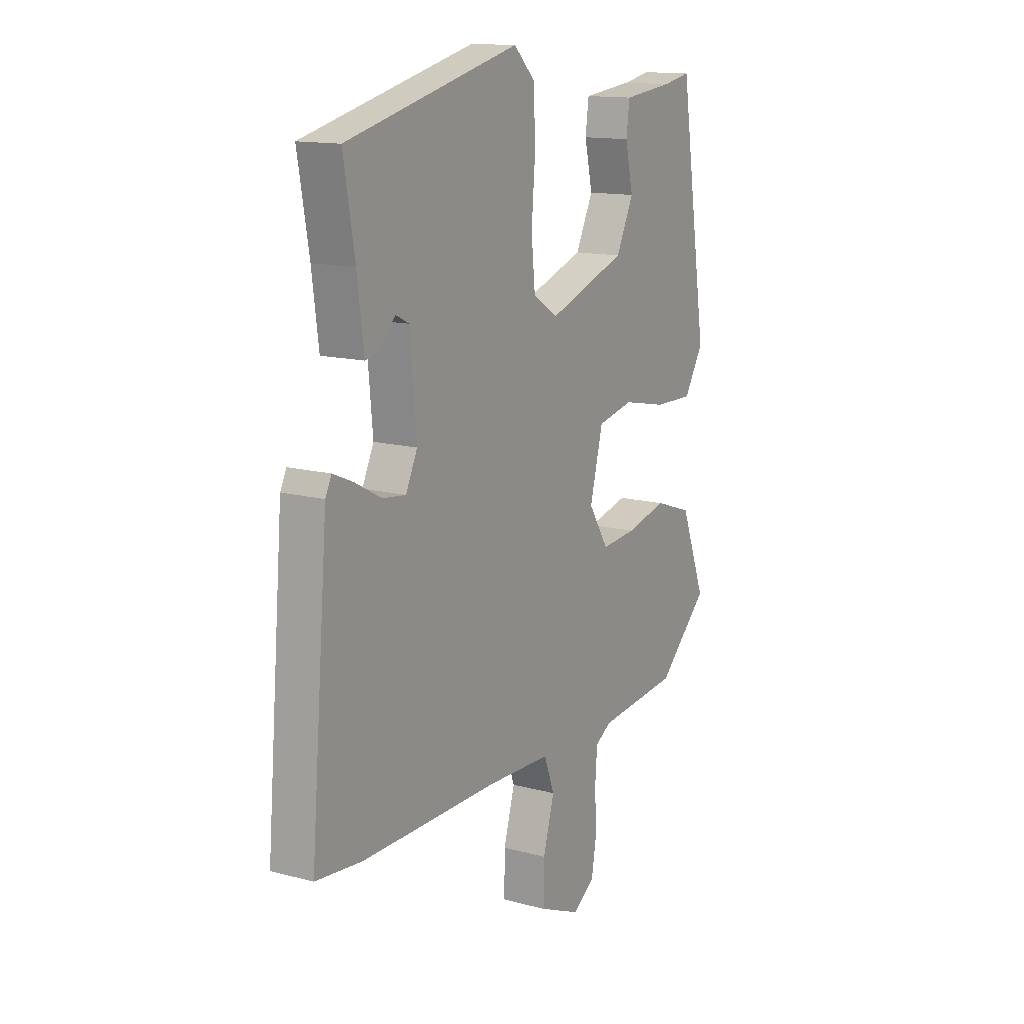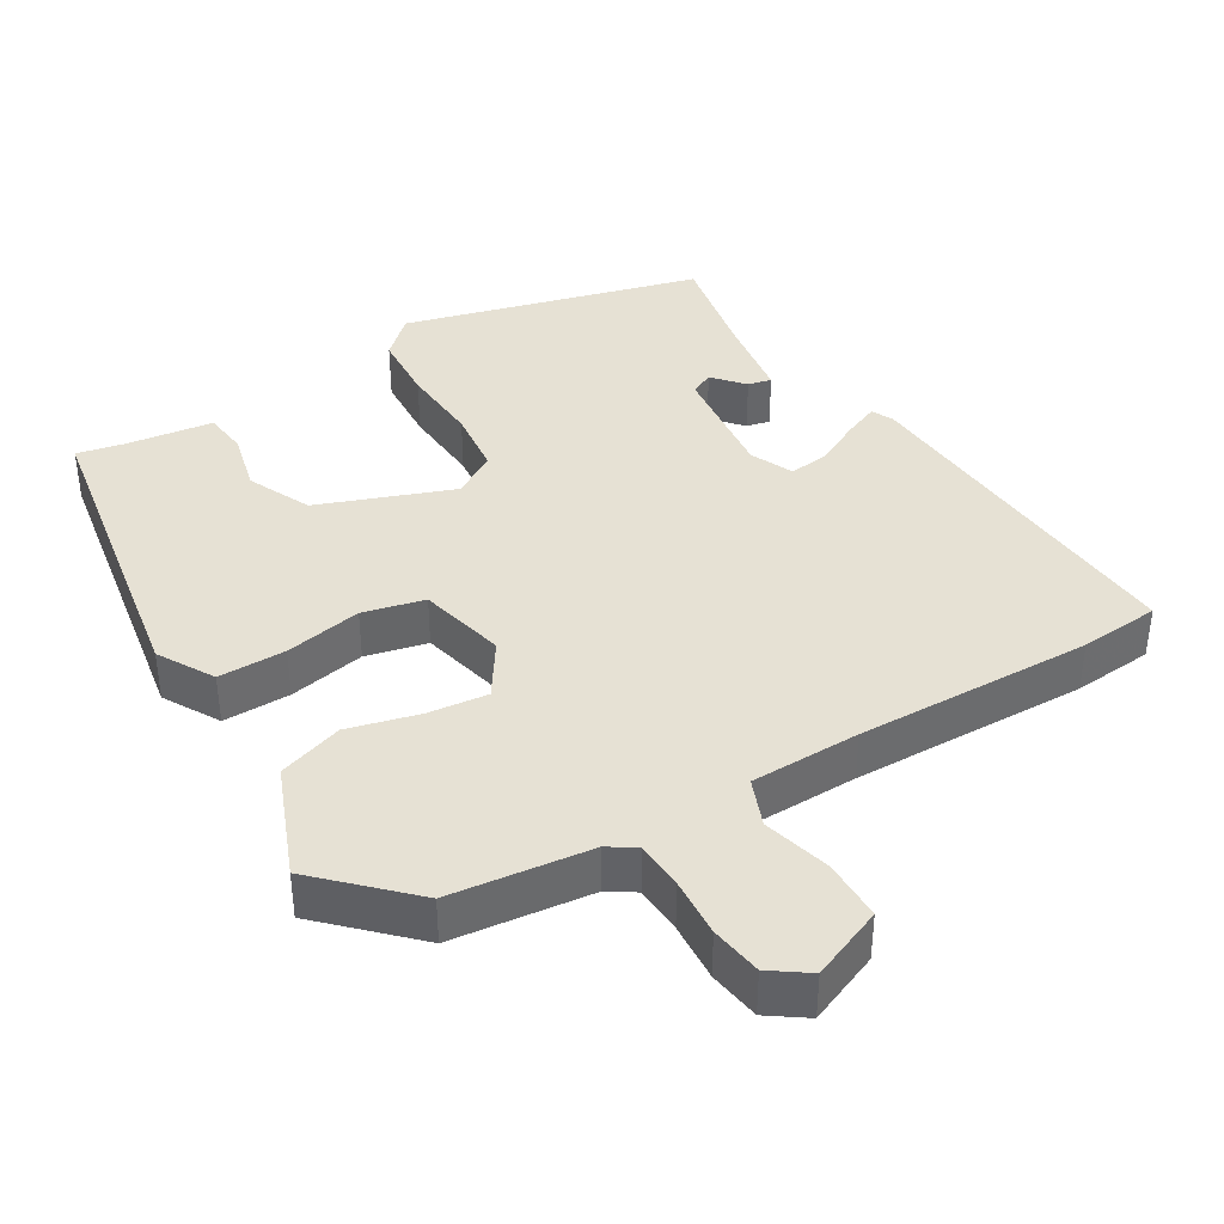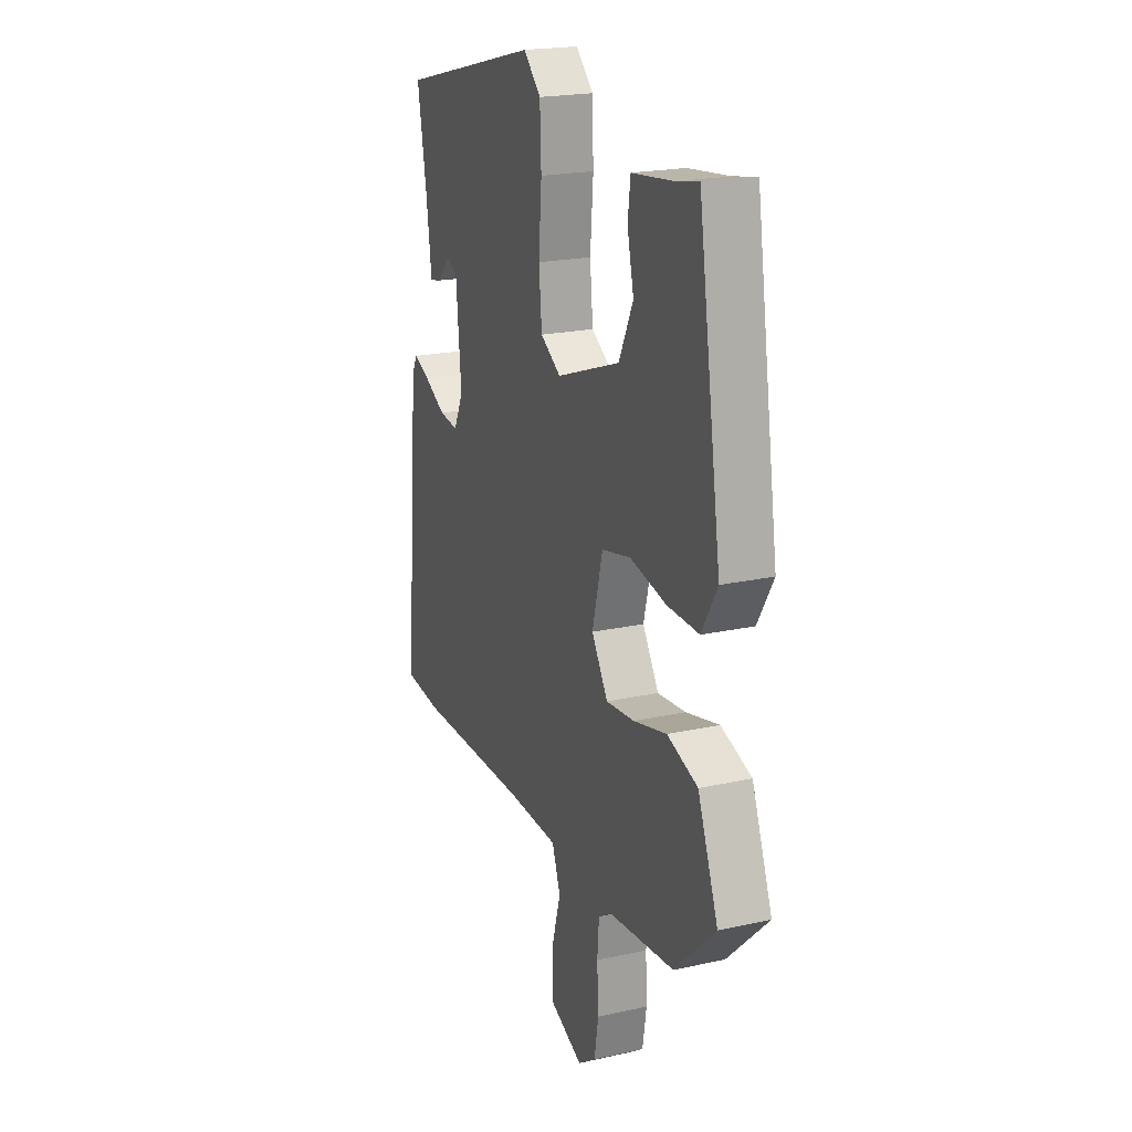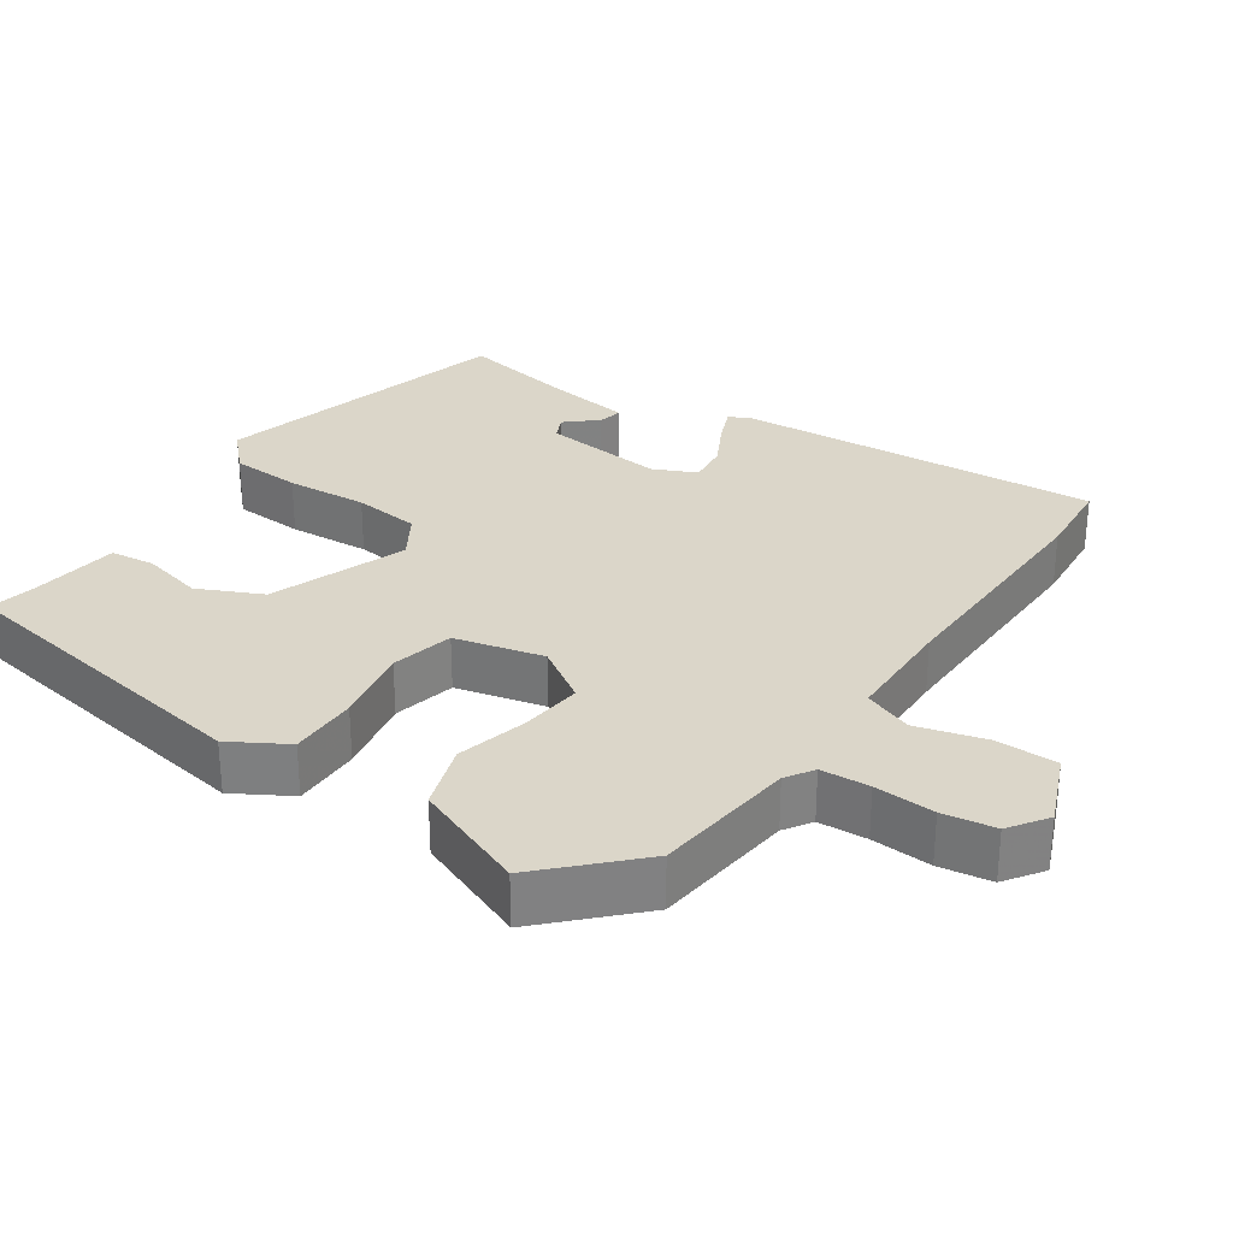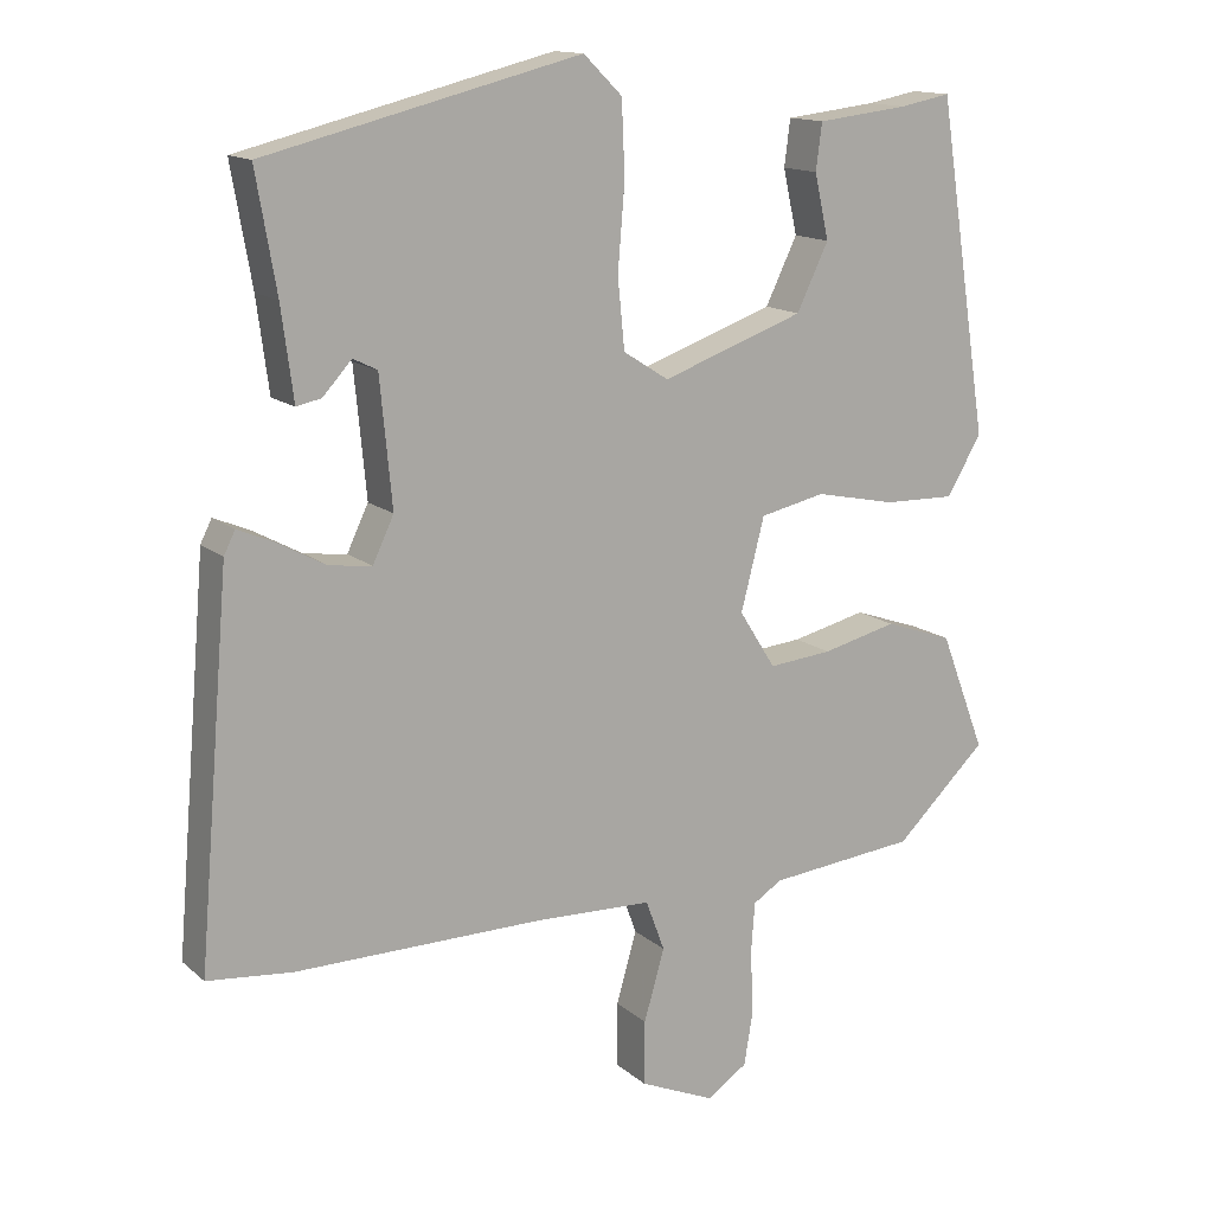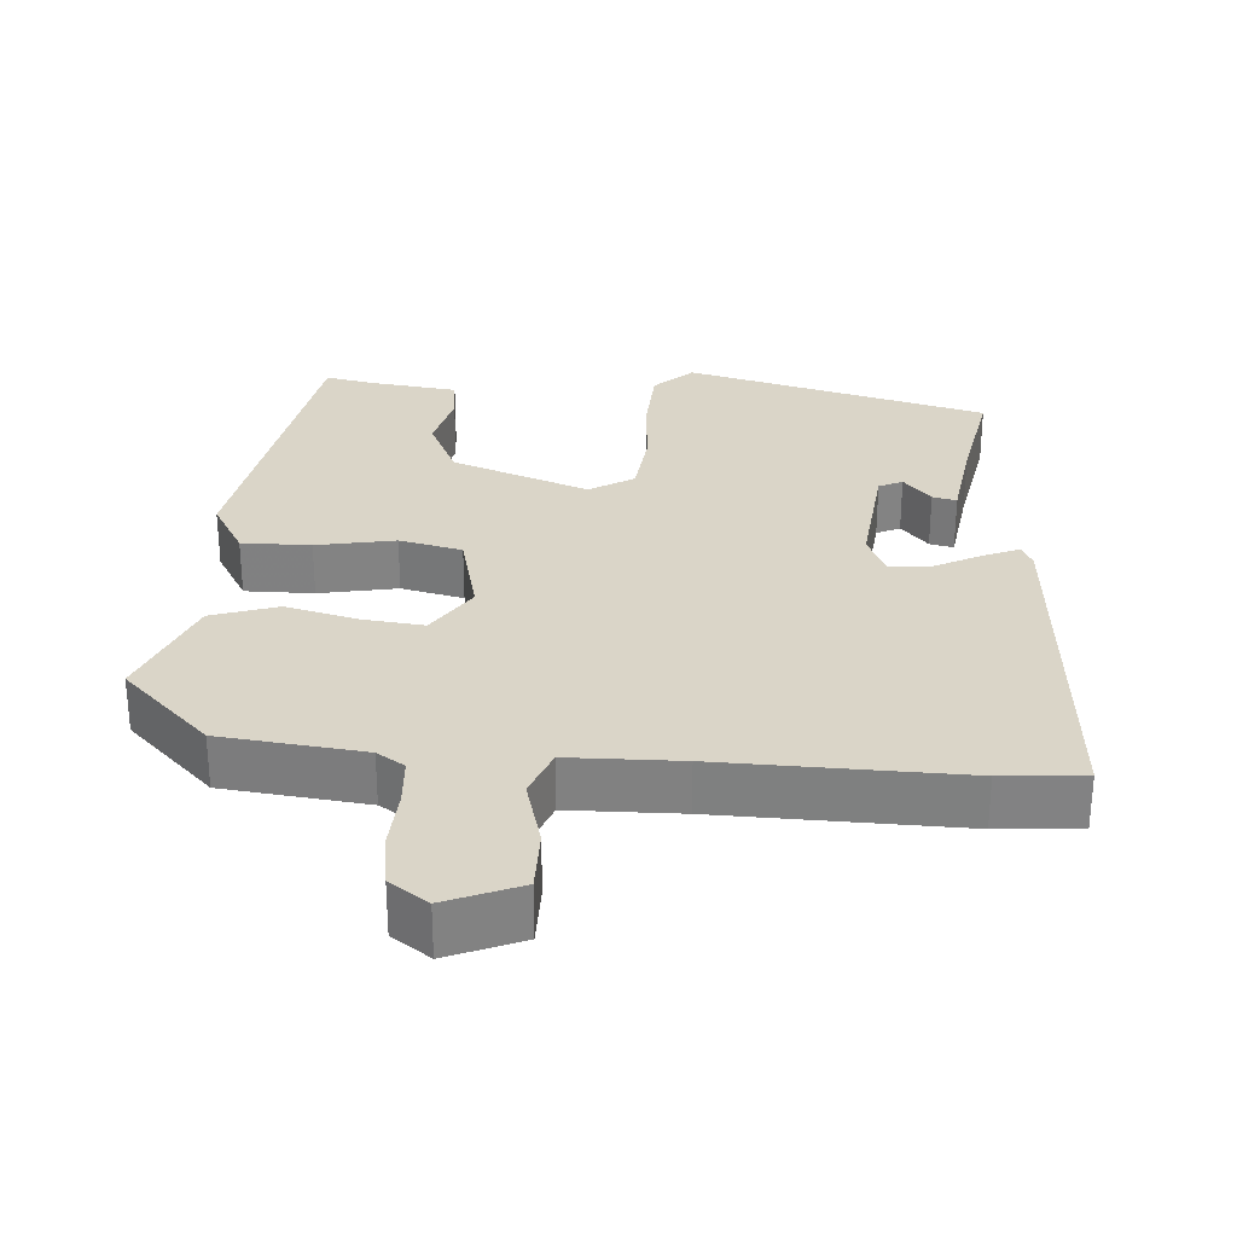
<metadata>
{"format":"obj","ext":"obj","renderer":"f3d","projection":"perspective","resolution":1024,"background":"white","views":[{"elev":13.8,"azim":-59.1,"up":"+Z"},{"elev":39.1,"azim":149.9,"up":"+Y"},{"elev":20.6,"azim":68.0,"up":"+Z"},{"elev":29.8,"azim":125.0,"up":"+Y"},{"elev":14.1,"azim":-29.9,"up":"+Z"},{"elev":29.3,"azim":-175.2,"up":"+Y"}]}
</metadata>
<code>
v -0.48 0.07 0.444
v -0.065 0.07 0.548
v -0.014 0.07 0.498
v -0.01 0.07 0.401
v -0.019 0.07 0.289
v -0.01 0.07 0.197
v 0.05 0.07 0.159
v 0.238 0.07 0.226
v 0.28 0.07 0.313
v 0.261 0.07 0.398
v 0.269 0.07 0.459
v 0.39 0.07 0.473
v 0.457 0.07 0.486
v 0.525 0.07 0.047
v 0.479 0.07 -0.03
v 0.385 0.07 -0.028
v 0.278 0.07 -0.006
v 0.192 0.07 -0.025
v 0.161 0.07 -0.146
v 0.209 0.07 -0.222
v 0.293 0.07 -0.214
v 0.392 0.07 -0.19
v 0.482 0.07 -0.221
v 0.542 0.07 -0.377
v 0.421 0.07 -0.493
v 0.225 0.07 -0.513
v 0.187 0.07 -0.537
v 0.182 0.07 -0.604
v 0.186 0.07 -0.687
v 0.174 0.07 -0.759
v 0.121 0.07 -0.795
v 0.021 0.07 -0.752
v 0.022 0.07 -0.667
v 0.049 0.07 -0.573
v 0.024 0.07 -0.506
v -0.129 0.07 -0.501
v -0.459 0.07 -0.504
v -0.571 0.07 -0.493
v -0.529 0.07 0.006
v -0.514 0.07 0.036
v -0.465 0.07 0.015
v -0.402 0.07 -0.019
v -0.346 0.07 -0.026
v -0.318 0.07 0.033
v -0.334 0.07 0.201
v -0.366 0.07 0.217
v -0.404 0.07 0.175
v -0.437 0.07 0.168
v -0.453 0.07 0.289
v -0.48 0 0.444
v -0.065 0 0.548
v -0.014 0 0.498
v -0.01 0 0.401
v -0.019 0 0.289
v -0.01 0 0.197
v 0.05 0 0.159
v 0.238 0 0.226
v 0.28 0 0.313
v 0.261 0 0.398
v 0.269 0 0.459
v 0.39 0 0.473
v 0.457 0 0.486
v 0.525 0 0.047
v 0.479 0 -0.03
v 0.385 0 -0.028
v 0.278 0 -0.006
v 0.192 0 -0.025
v 0.161 0 -0.146
v 0.209 0 -0.222
v 0.293 0 -0.214
v 0.392 0 -0.19
v 0.482 0 -0.221
v 0.542 0 -0.377
v 0.421 0 -0.493
v 0.225 0 -0.513
v 0.187 0 -0.537
v 0.182 0 -0.604
v 0.186 0 -0.687
v 0.174 0 -0.759
v 0.121 0 -0.795
v 0.021 0 -0.752
v 0.022 0 -0.667
v 0.049 0 -0.573
v 0.024 0 -0.506
v -0.129 0 -0.501
v -0.459 0 -0.504
v -0.571 0 -0.493
v -0.529 0 0.006
v -0.514 0 0.036
v -0.465 0 0.015
v -0.402 0 -0.019
v -0.346 0 -0.026
v -0.318 0 0.033
v -0.334 0 0.201
v -0.366 0 0.217
v -0.404 0 0.175
v -0.437 0 0.168
v -0.453 0 0.289
f 46 47 48 49
f 3 4 5
f 2 3 5
f 1 2 5
f 49 1 5
f 46 49 5
f 45 46 5
f 44 45 5 6
f 43 44 6 7
f 40 41 42
f 39 40 42
f 38 39 42
f 37 38 42
f 36 37 42
f 35 36 42 43
f 32 33 34
f 31 32 34
f 30 31 34
f 29 30 34
f 28 29 34
f 27 28 34 35
f 35 43 7
f 27 35 7
f 26 27 7
f 24 25 26
f 23 24 26
f 22 23 26
f 21 22 26
f 15 16 17
f 14 15 17
f 13 14 17
f 12 13 17
f 12 17 18
f 9 10 11 12
f 8 9 12 18
f 7 8 18 19
f 20 21 26
f 19 20 26
f 7 19 26
f 98 97 96 95
f 54 53 52
f 54 52 51
f 54 51 50
f 54 50 98
f 54 98 95
f 54 95 94
f 55 54 94 93
f 56 55 93 92
f 91 90 89
f 91 89 88
f 91 88 87
f 91 87 86
f 91 86 85
f 92 91 85 84
f 83 82 81
f 83 81 80
f 83 80 79
f 83 79 78
f 83 78 77
f 84 83 77 76
f 56 92 84
f 56 84 76
f 56 76 75
f 75 74 73
f 75 73 72
f 75 72 71
f 75 71 70
f 66 65 64
f 66 64 63
f 66 63 62
f 66 62 61
f 67 66 61
f 61 60 59 58
f 67 61 58 57
f 68 67 57 56
f 75 70 69
f 75 69 68
f 75 68 56
f 1 50 51 2
f 2 51 52 3
f 3 52 53 4
f 4 53 54 5
f 5 54 55 6
f 6 55 56 7
f 7 56 57 8
f 8 57 58 9
f 9 58 59 10
f 10 59 60 11
f 11 60 61 12
f 12 61 62 13
f 13 62 63 14
f 14 63 64 15
f 15 64 65 16
f 16 65 66 17
f 17 66 67 18
f 18 67 68 19
f 19 68 69 20
f 20 69 70 21
f 21 70 71 22
f 22 71 72 23
f 23 72 73 24
f 24 73 74 25
f 25 74 75 26
f 26 75 76 27
f 27 76 77 28
f 28 77 78 29
f 29 78 79 30
f 30 79 80 31
f 31 80 81 32
f 32 81 82 33
f 33 82 83 34
f 34 83 84 35
f 35 84 85 36
f 36 85 86 37
f 37 86 87 38
f 38 87 88 39
f 39 88 89 40
f 40 89 90 41
f 41 90 91 42
f 42 91 92 43
f 43 92 93 44
f 44 93 94 45
f 45 94 95 46
f 46 95 96 47
f 47 96 97 48
f 48 97 98 49
f 49 98 50 1

</code>
